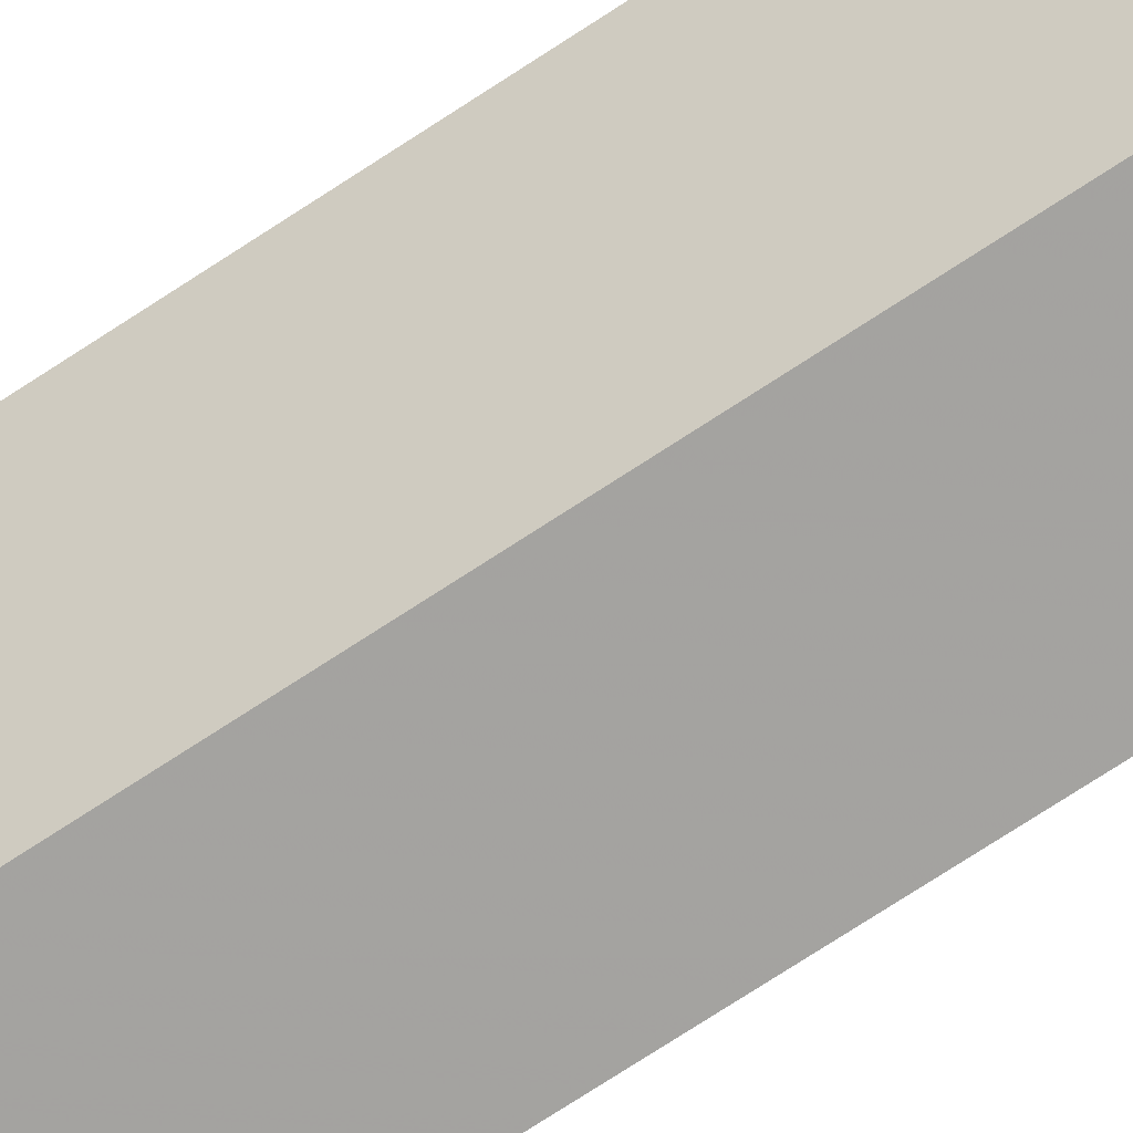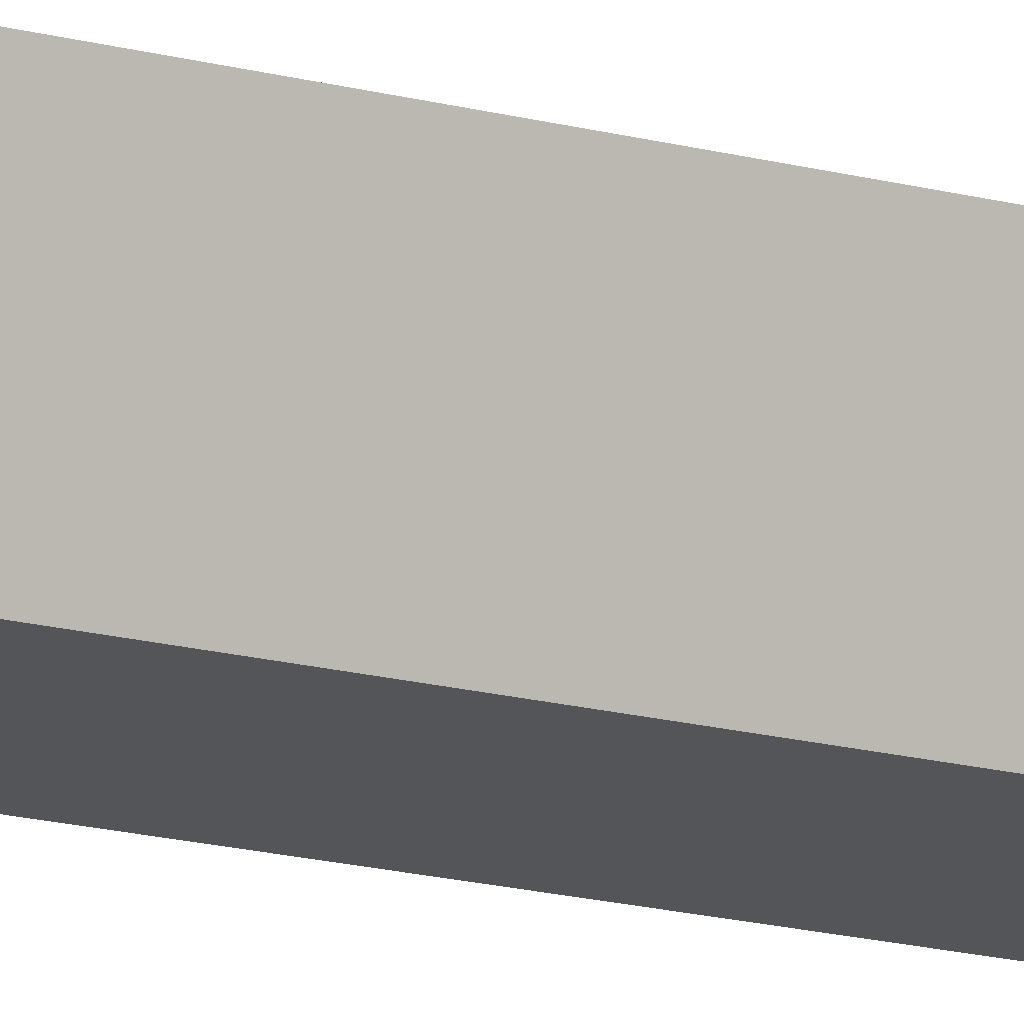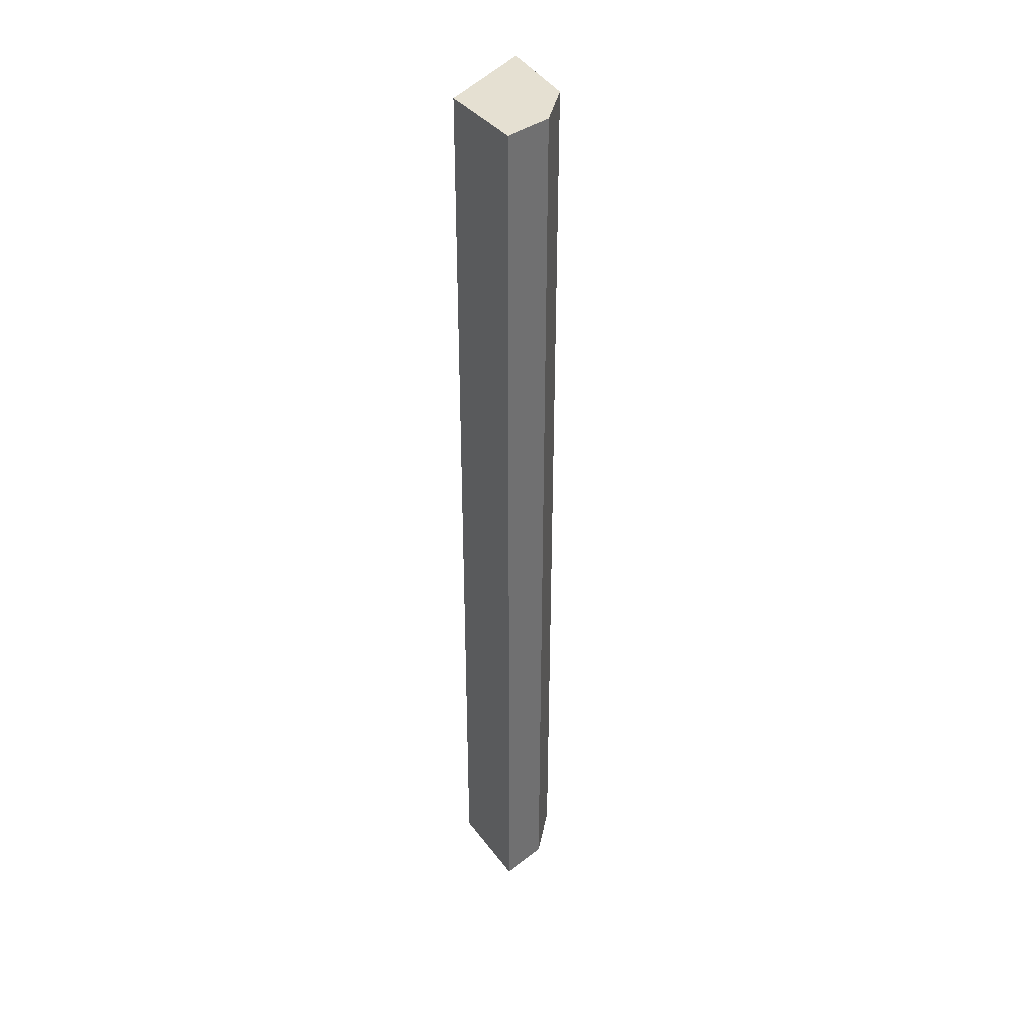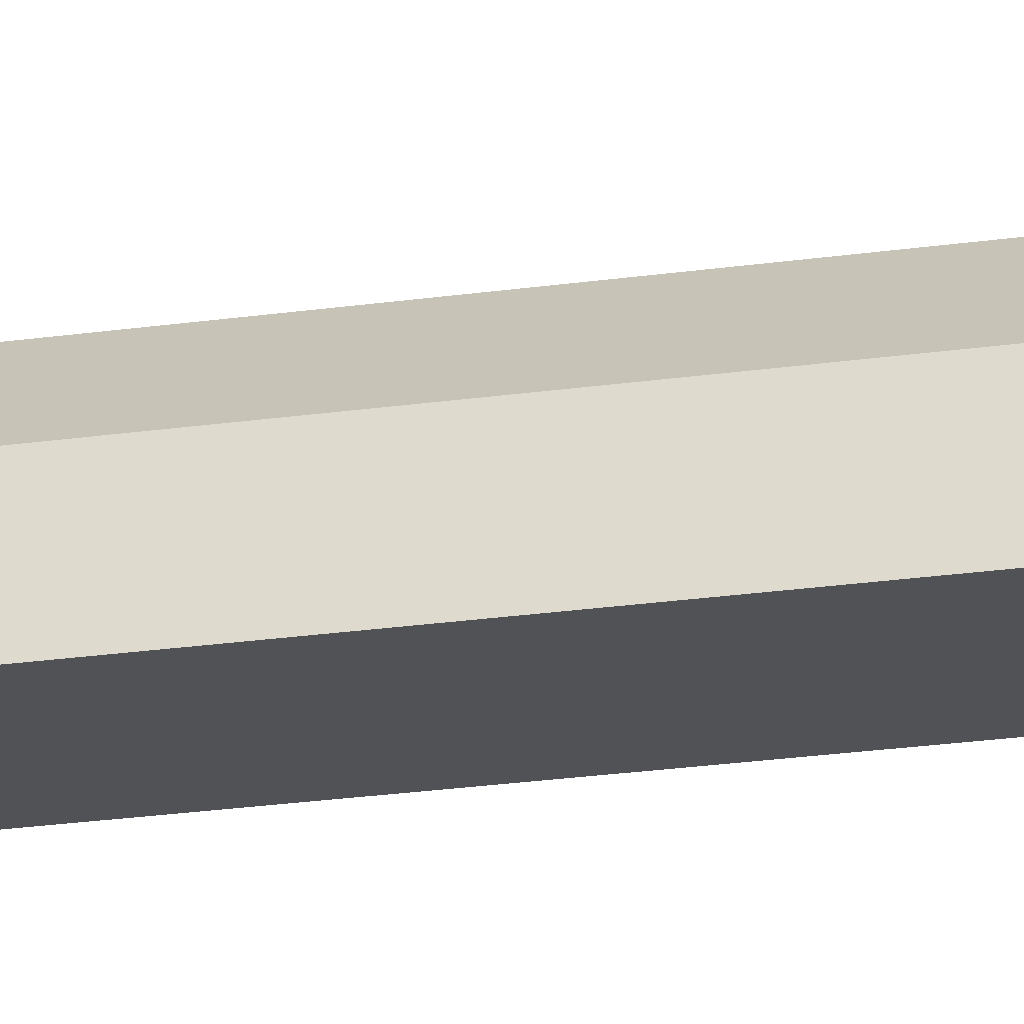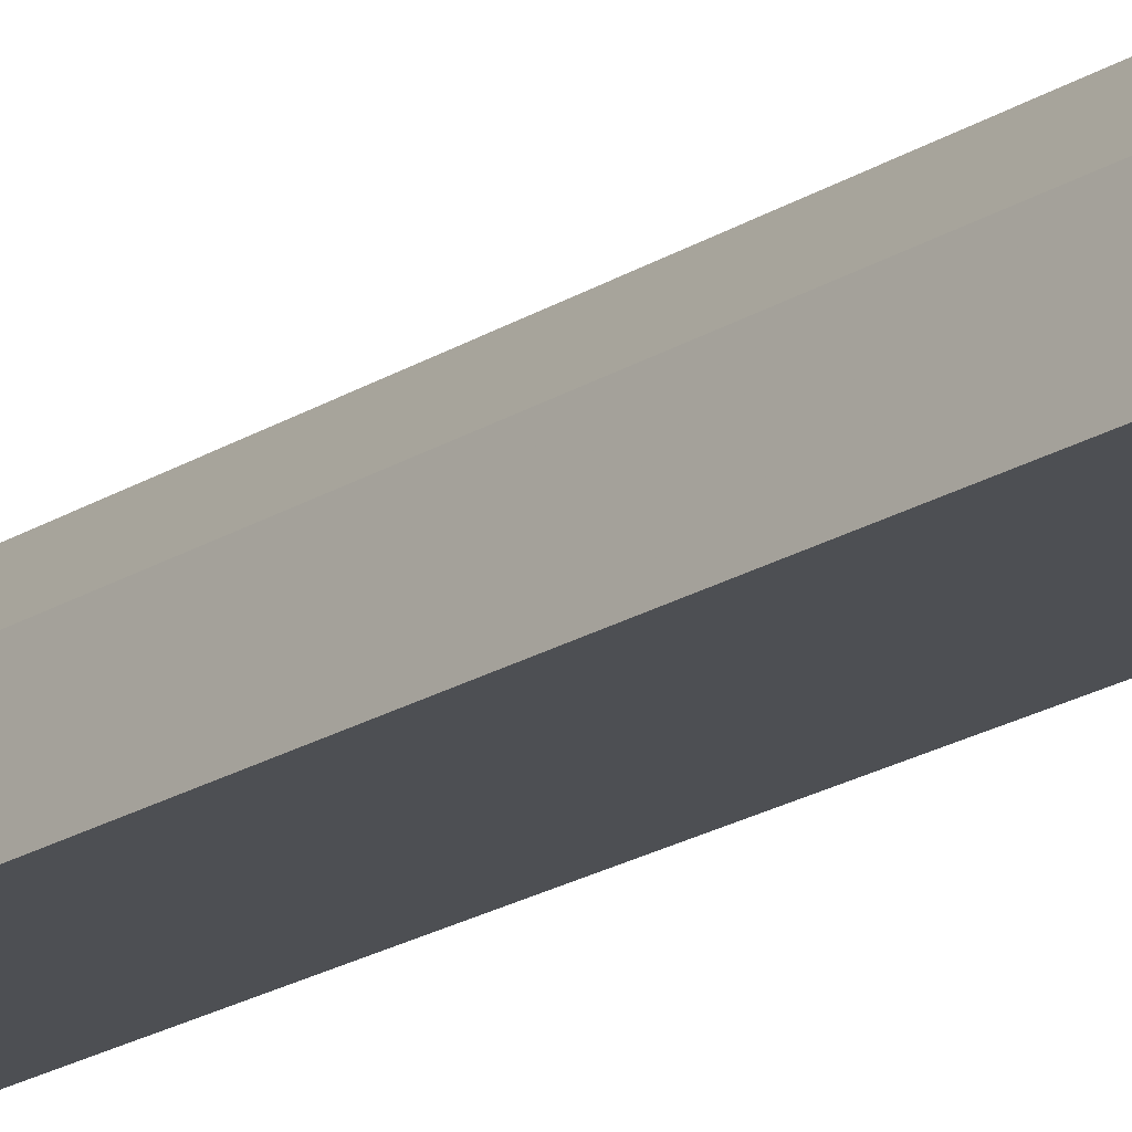
<metadata>
{"format":"obj","ext":"obj","renderer":"f3d","projection":"perspective","resolution":1024,"background":"white","views":[{"elev":-71.6,"azim":123.5,"up":"+Z"},{"elev":-22.8,"azim":67.7,"up":"+Z"},{"elev":37.6,"azim":-123.9,"up":"+Y"},{"elev":-22.6,"azim":-75.8,"up":"+Z"},{"elev":-18.6,"azim":-38.6,"up":"+Z"}]}
</metadata>
<code>
v -21.96 153.1 18.13
v -21.96 80.77 18.13
v -25.57 80.77 10.57
v -32.5 153.1 10.38
v -28.75 80.77 17.21
v -25.57 153.1 10.57
v -28.75 153.1 17.21
v -32.5 80.77 10.38
v -31.83 153.1 14.13
v -31.83 80.77 14.13
f 1 2 3
f 5 2 1
f 5 3 2
f 6 1 3
f 6 3 4
f 7 5 1
f 7 6 4
f 7 1 6
f 8 4 3
f 8 3 5
f 9 7 4
f 9 5 7
f 9 4 8
f 10 9 8
f 10 8 5
f 10 5 9

</code>
